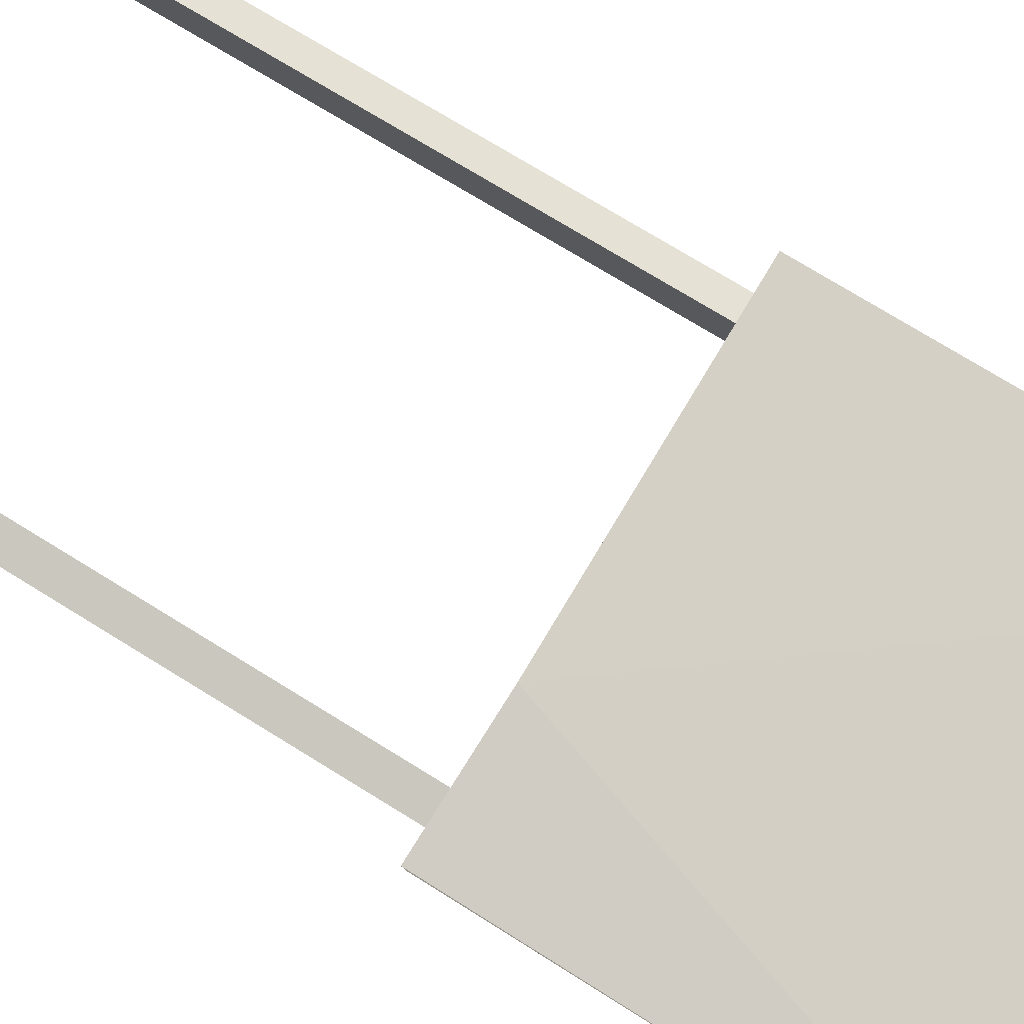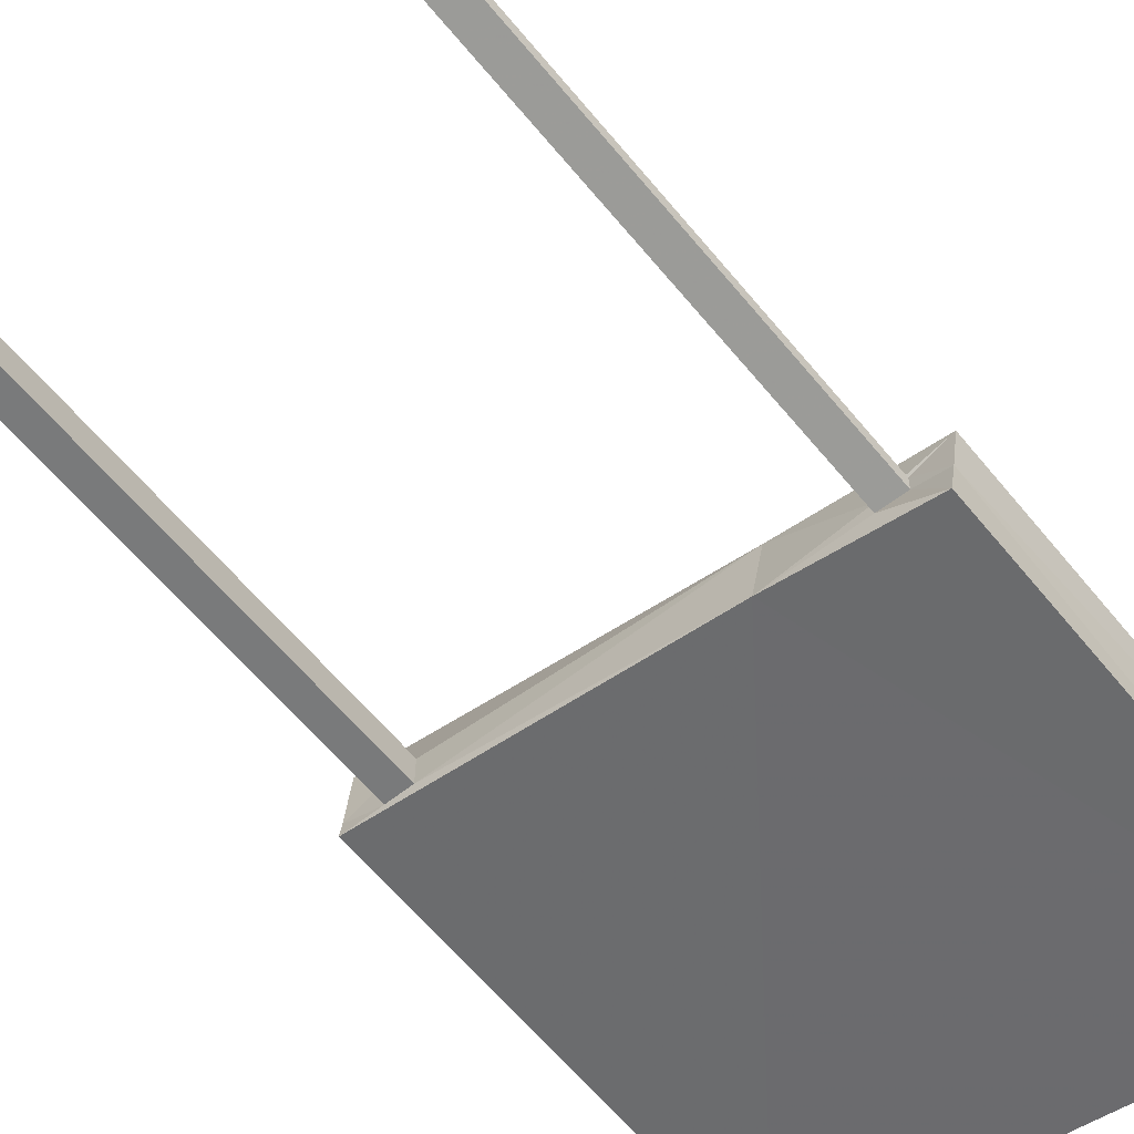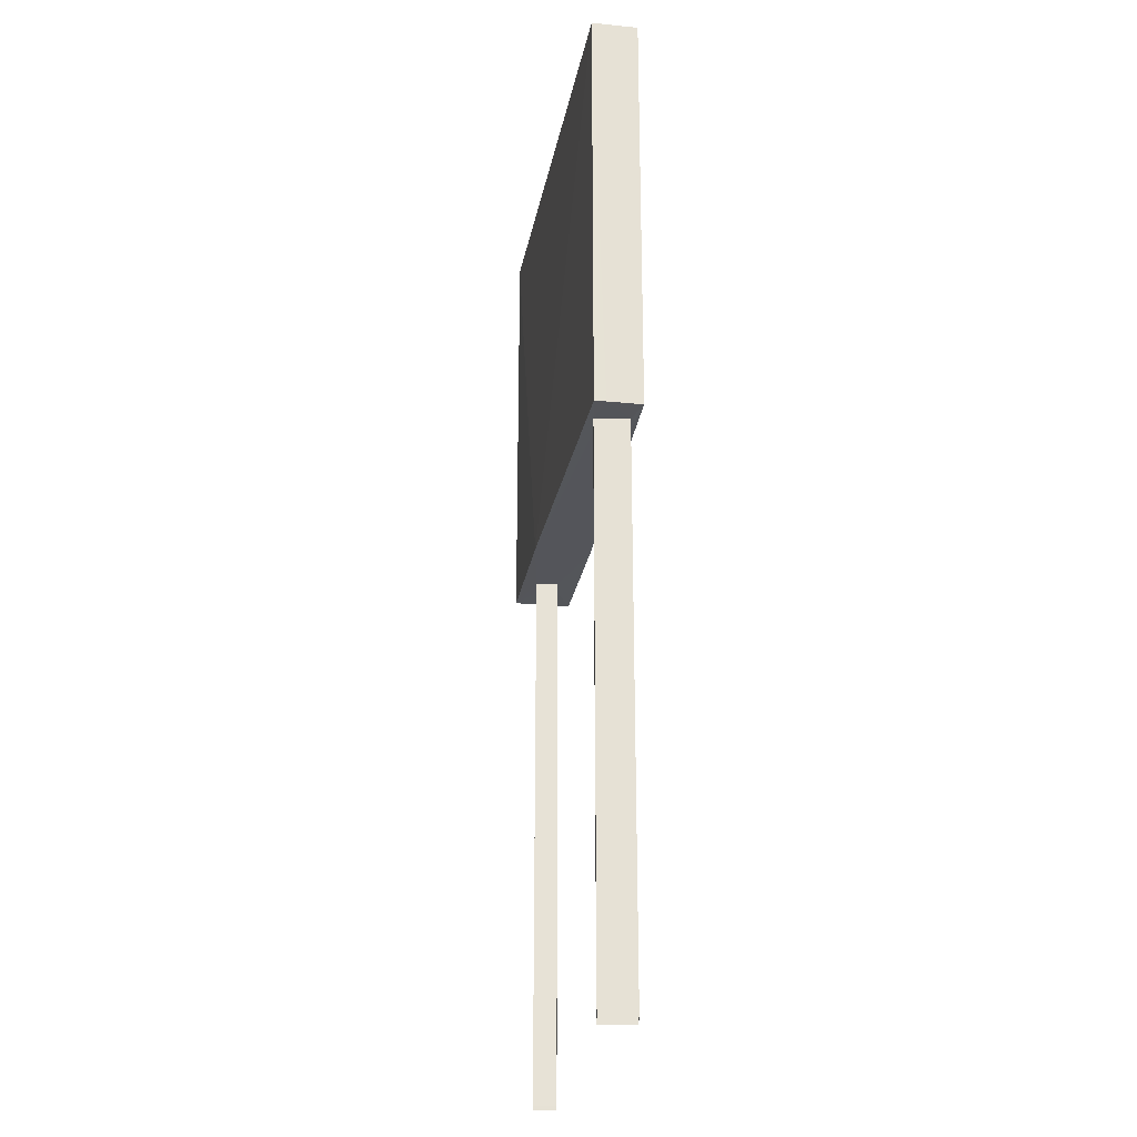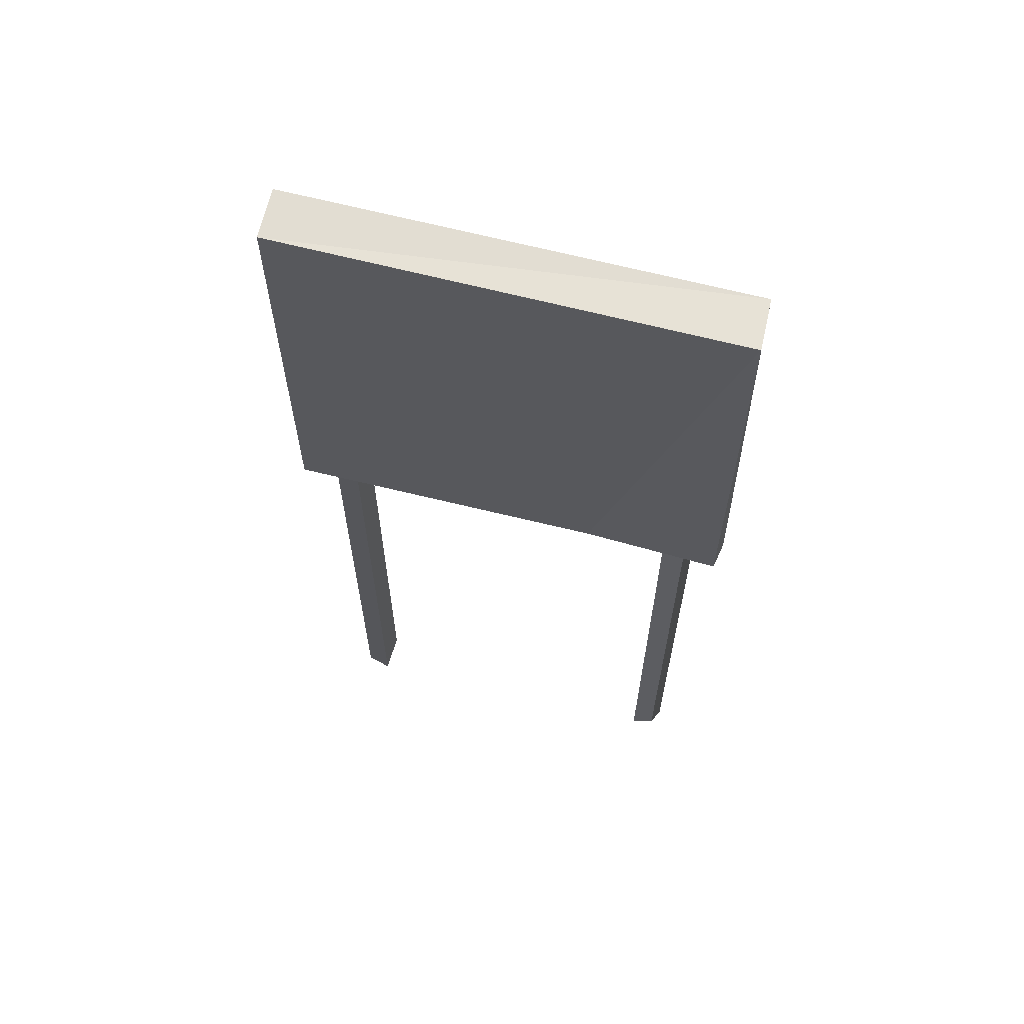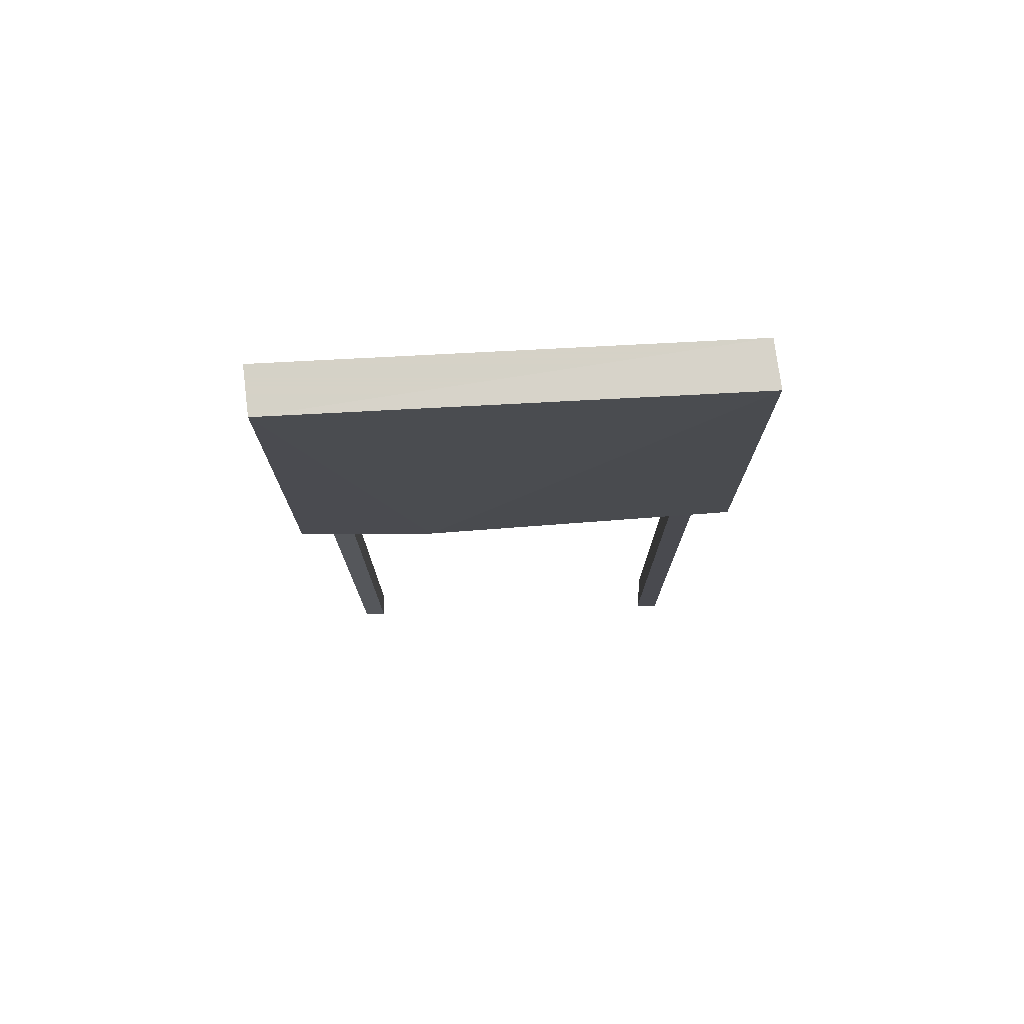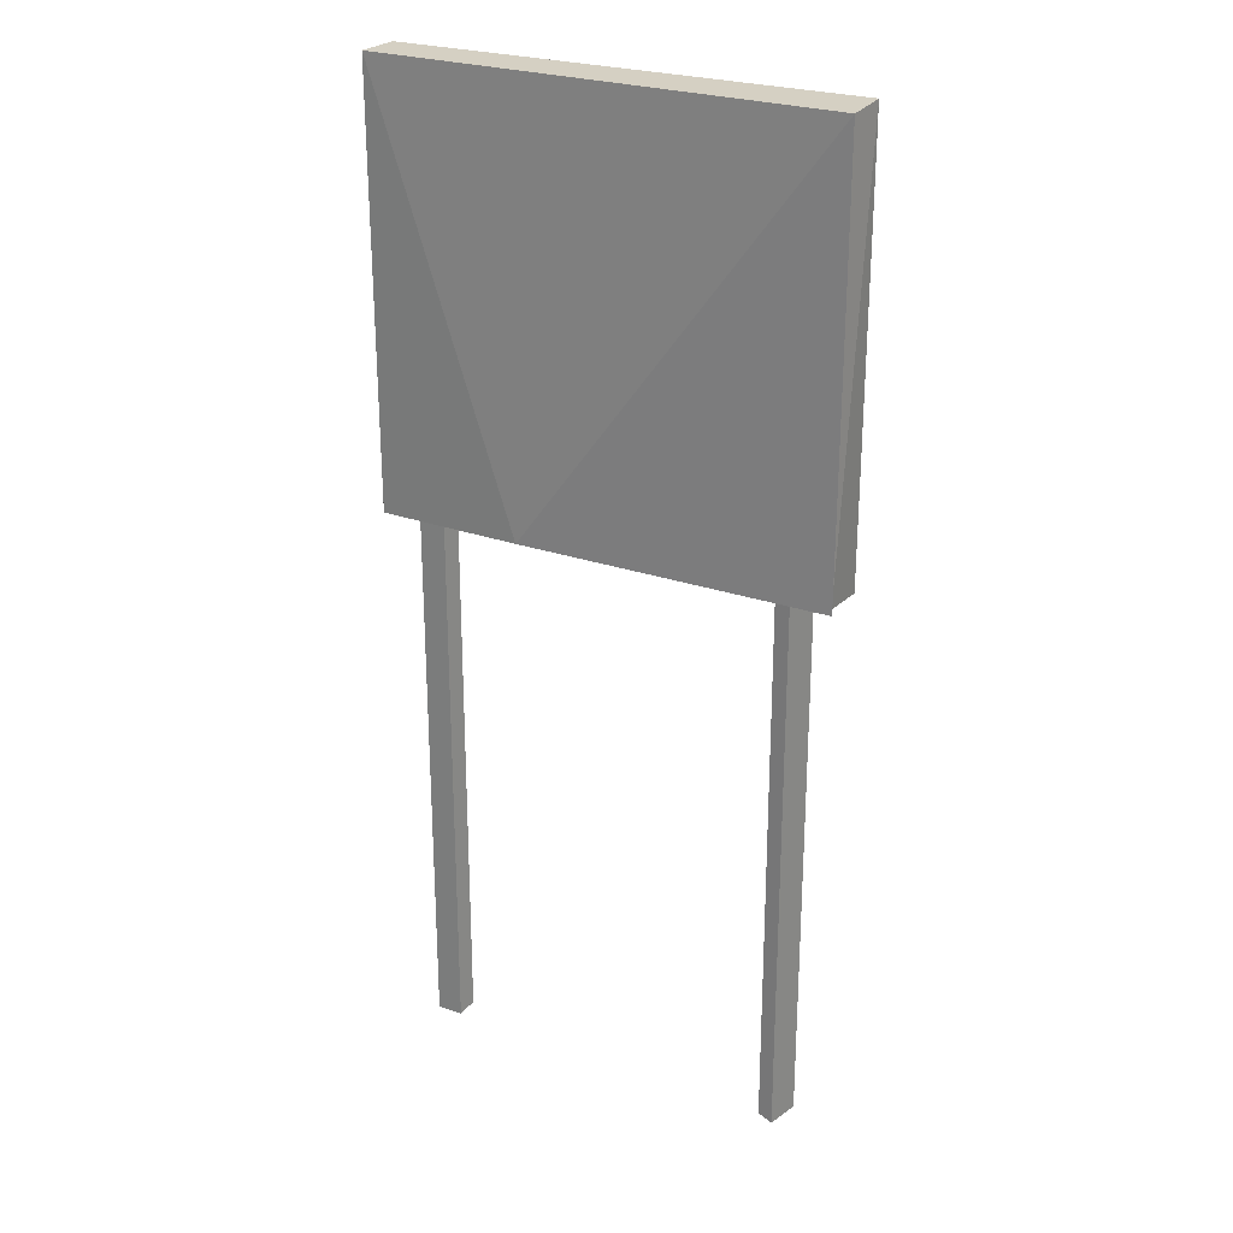
<metadata>
{"format":"obj","ext":"obj","renderer":"f3d","projection":"perspective","resolution":1024,"background":"white","views":[{"elev":72.5,"azim":-57.8,"up":"+Y"},{"elev":-60.3,"azim":-141.0,"up":"+Y"},{"elev":-25.2,"azim":90.3,"up":"+Z"},{"elev":64.0,"azim":-155.4,"up":"+Z"},{"elev":76.0,"azim":6.6,"up":"+Z"},{"elev":25.7,"azim":38.6,"up":"+Z"}]}
</metadata>
<code>
v 1.245e+05 7.853e+05 17.57
v 1.245e+05 7.853e+05 17.57
v 1.245e+05 7.853e+05 17.57
v 1.245e+05 7.853e+05 17.57
v 1.245e+05 7.853e+05 17.57
v 1.245e+05 7.853e+05 17.57
v 1.245e+05 7.853e+05 17.57
v 1.245e+05 7.853e+05 17.57
v 1.245e+05 7.853e+05 20.79
v 1.245e+05 7.853e+05 20.79
v 1.245e+05 7.853e+05 20.79
v 1.245e+05 7.853e+05 20.79
v 1.245e+05 7.853e+05 20.79
v 1.245e+05 7.853e+05 20.79
v 1.245e+05 7.853e+05 20.79
v 1.245e+05 7.853e+05 20.79
v 1.245e+05 7.853e+05 20.79
v 1.245e+05 7.853e+05 20.79
v 1.245e+05 7.853e+05 20.79
v 1.245e+05 7.853e+05 20.79
v 1.245e+05 7.853e+05 20.79
v 1.245e+05 7.853e+05 20.79
v 1.245e+05 7.853e+05 20.79
v 1.245e+05 7.853e+05 20.79
v 1.245e+05 7.853e+05 23.29
v 1.245e+05 7.853e+05 23.29
v 1.245e+05 7.853e+05 23.29
v 1.245e+05 7.853e+05 23.29
f 1 2 3
f 1 4 2
f 5 6 7
f 8 5 7
f 9 10 11
f 12 9 13
f 14 15 16
f 16 15 17
f 11 10 18
f 19 17 18
f 10 20 19
f 13 9 11
f 19 16 17
f 10 19 18
f 13 21 12
f 11 18 22
f 21 22 23
f 12 21 23
f 22 18 23
f 10 24 20
f 24 15 14
f 20 24 14
f 25 26 27
f 25 28 26
f 9 12 27
f 12 23 25
f 12 25 27
f 24 10 26
f 10 9 27
f 26 10 27
f 17 15 28
f 15 24 26
f 15 26 28
f 23 18 25
f 18 17 28
f 18 28 25
f 22 1 3
f 22 21 1
f 13 4 1
f 21 13 1
f 13 2 4
f 13 11 2
f 22 3 2
f 11 22 2
f 19 8 7
f 16 19 7
f 19 5 8
f 19 20 5
f 20 6 5
f 20 14 6
f 14 7 6
f 14 16 7

</code>
